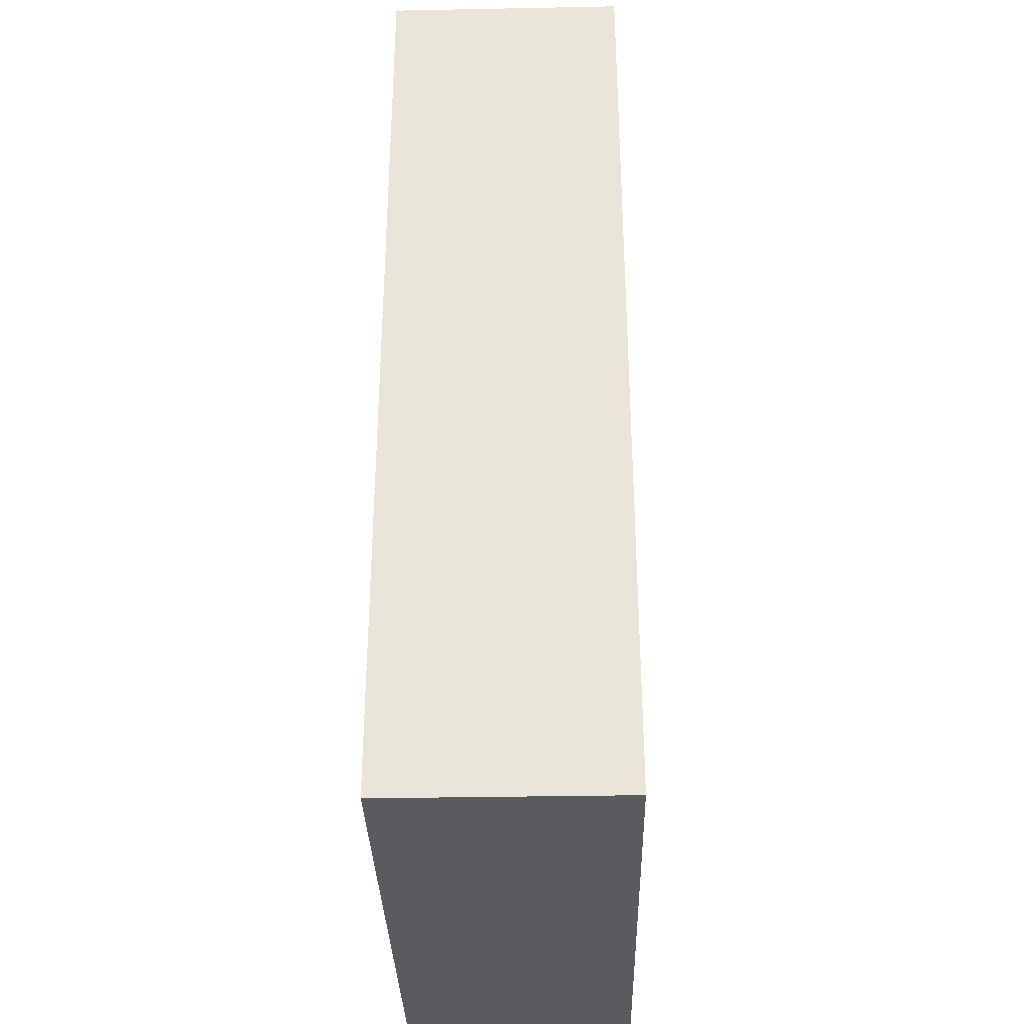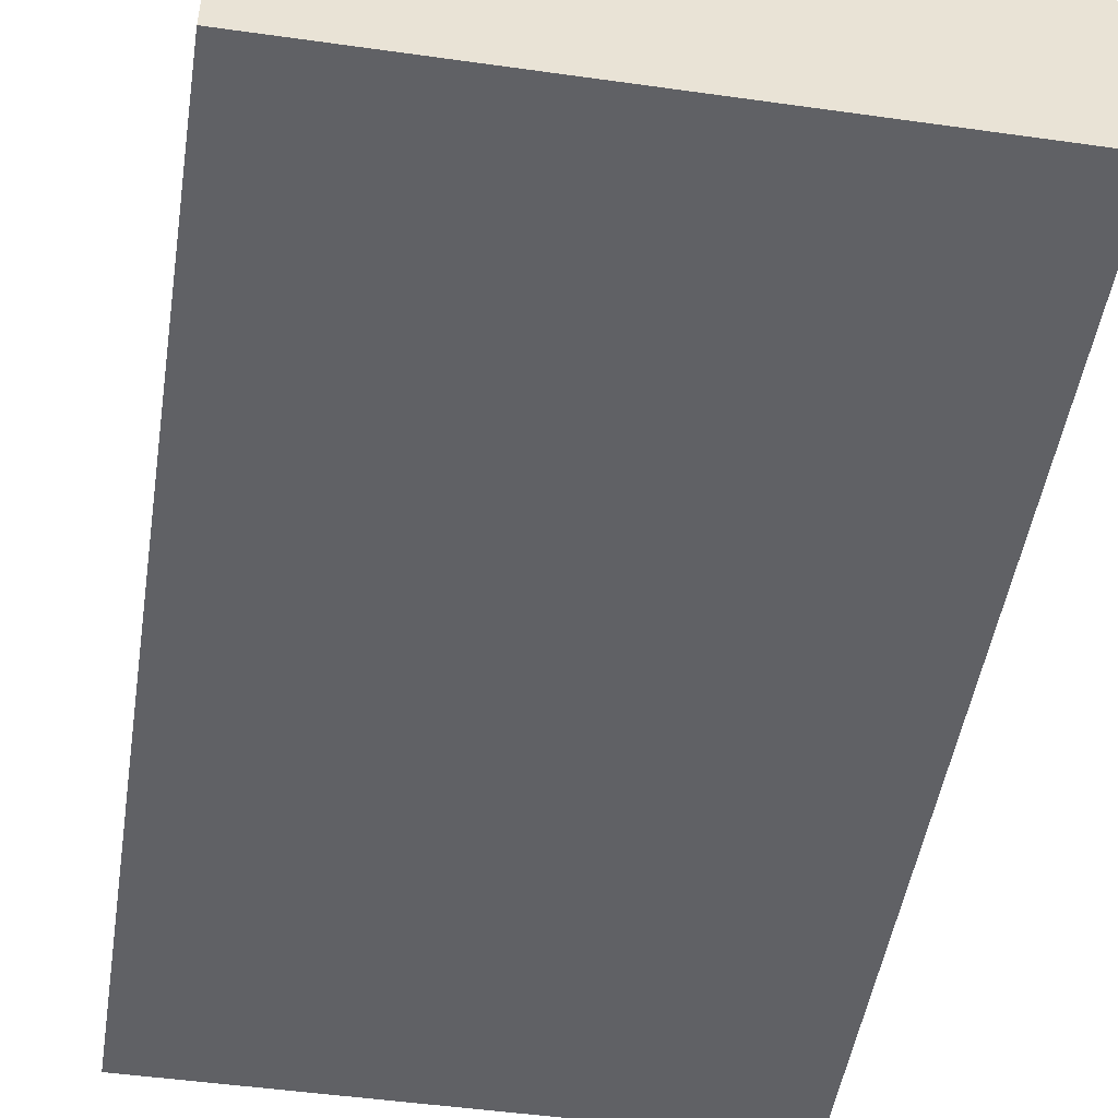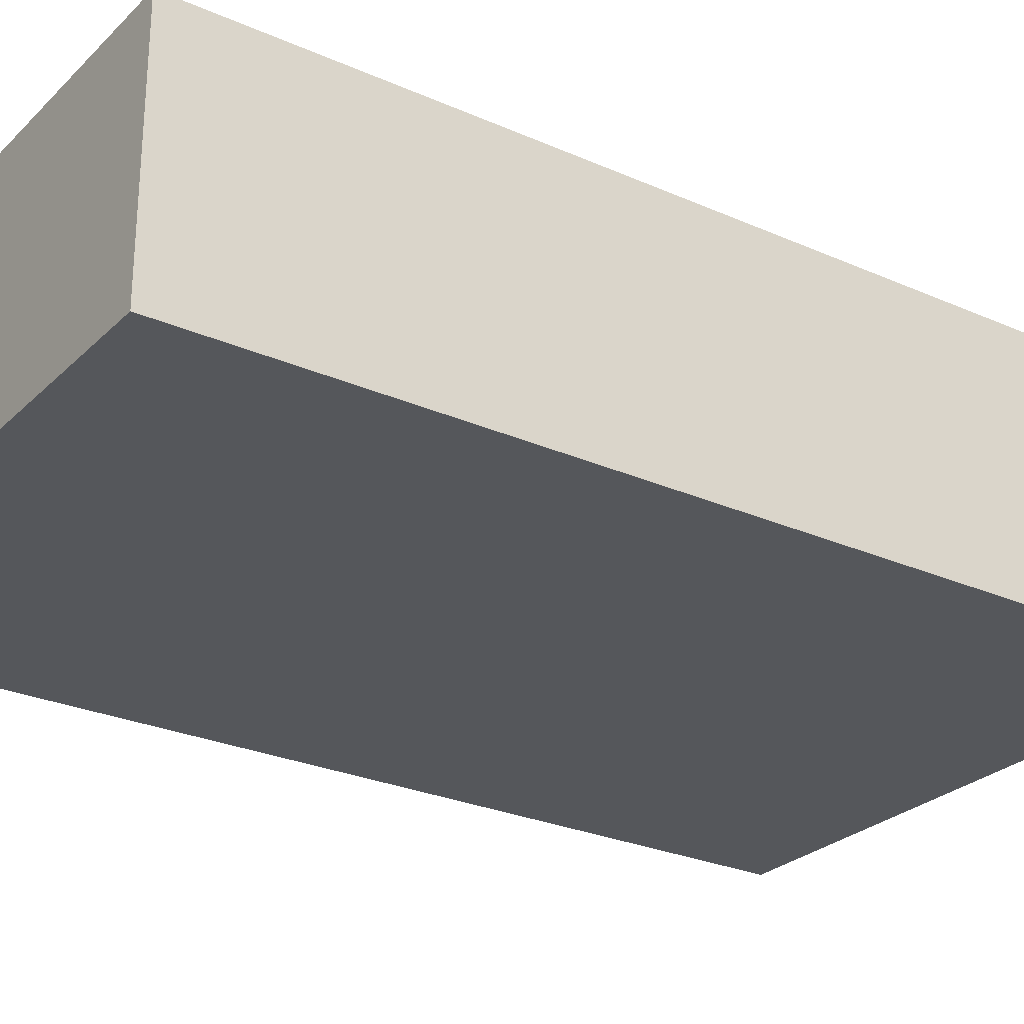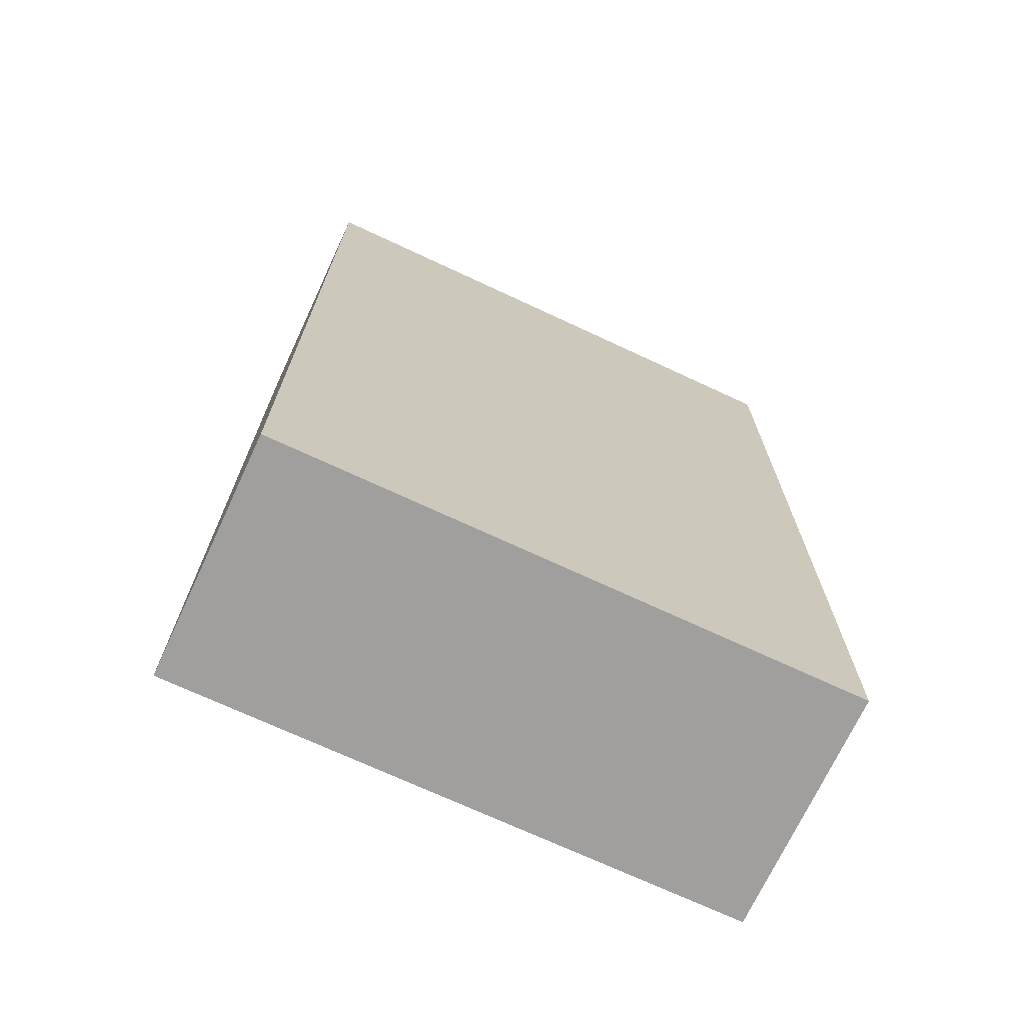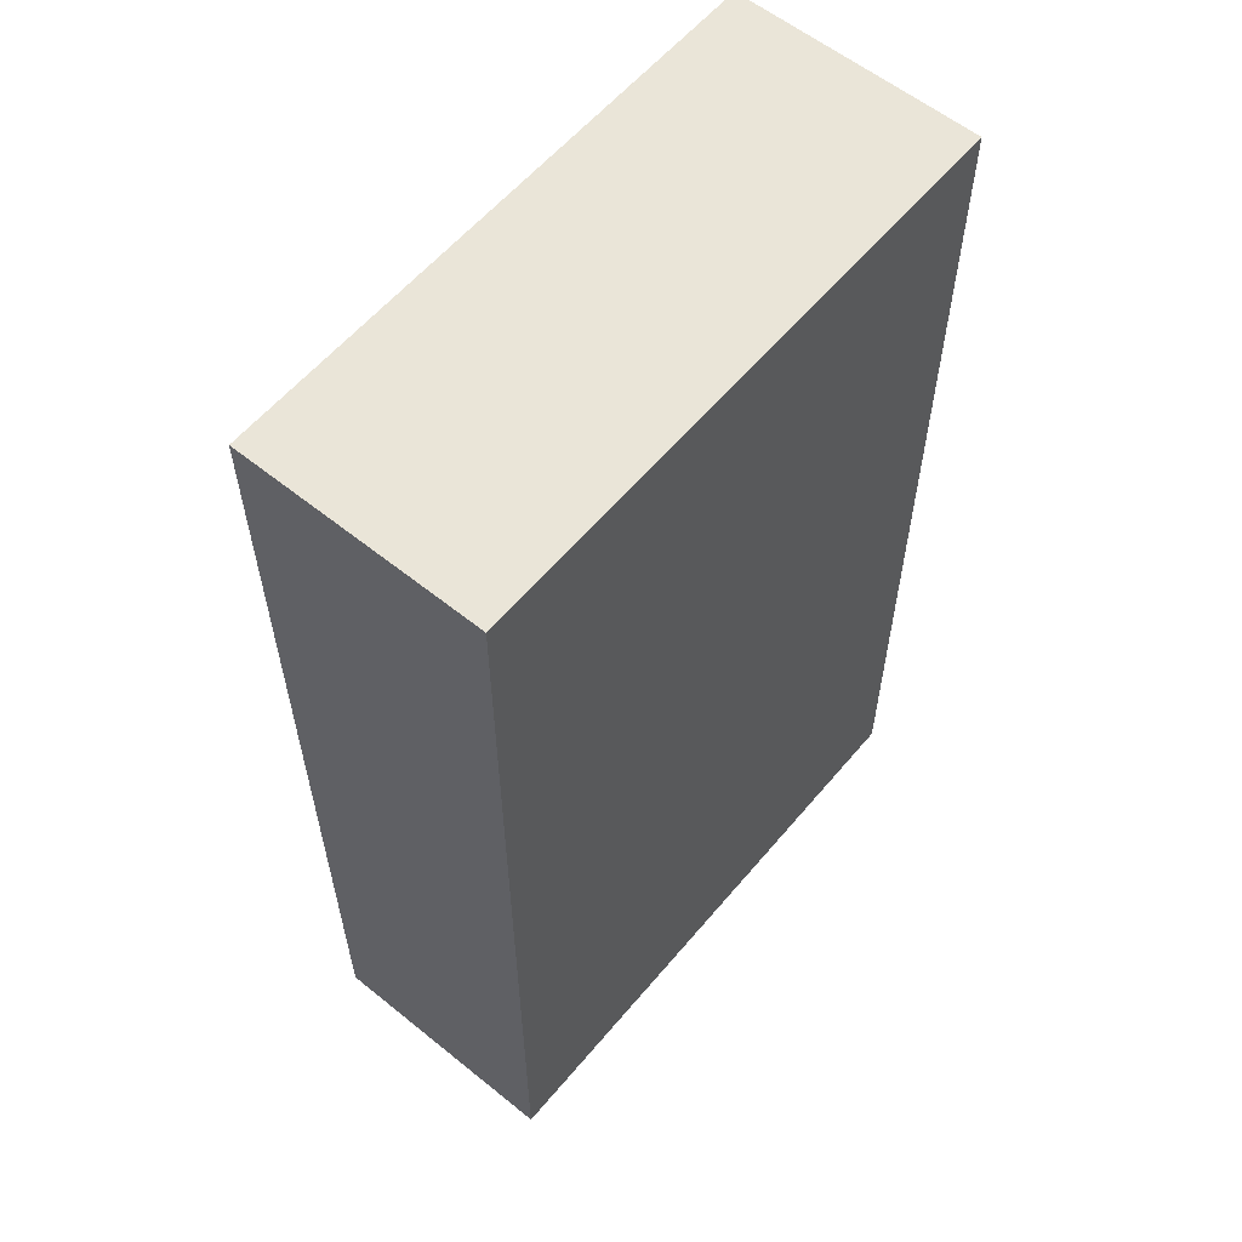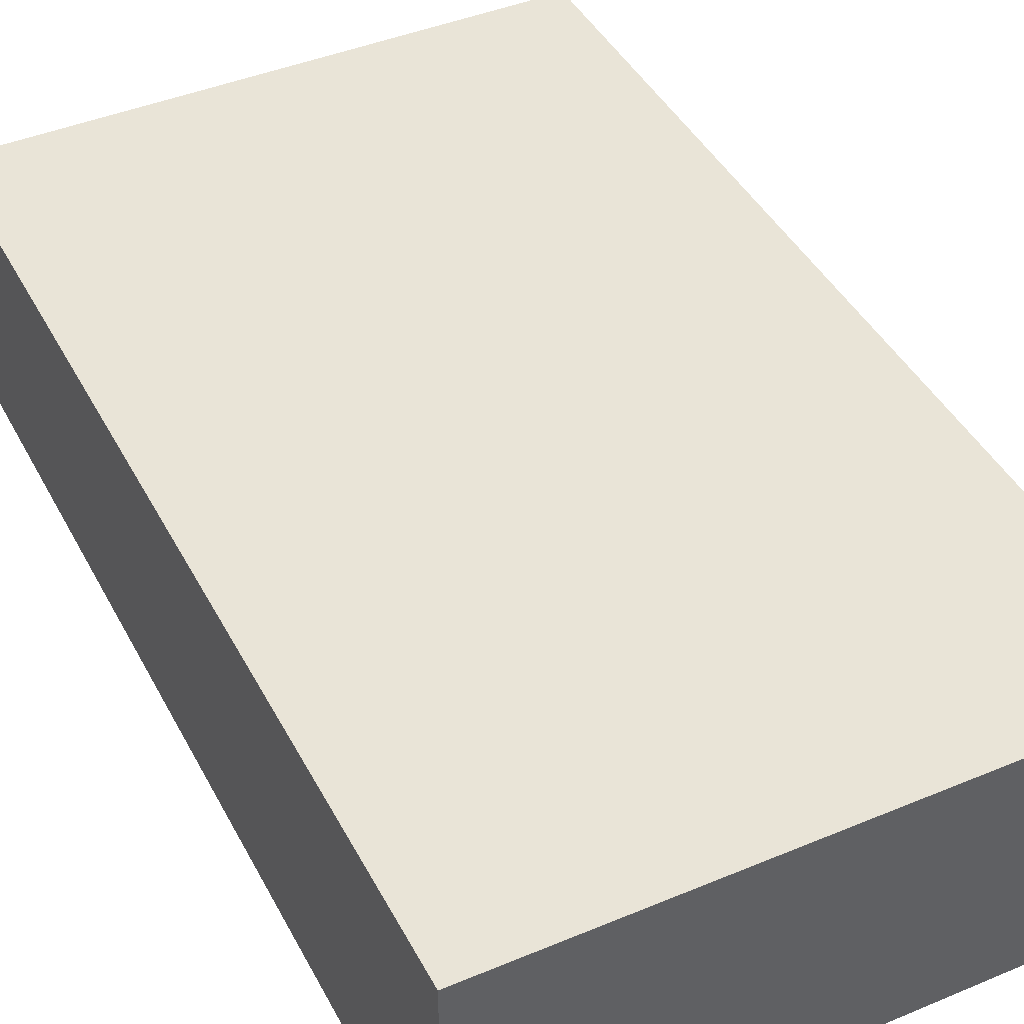
<metadata>
{"format":"obj","ext":"obj","renderer":"f3d","projection":"perspective","resolution":1024,"background":"white","views":[{"elev":-33.5,"azim":-88.5,"up":"+Y"},{"elev":-48.7,"azim":-8.9,"up":"+Z"},{"elev":-26.8,"azim":55.4,"up":"+Z"},{"elev":-71.3,"azim":155.0,"up":"+Y"},{"elev":58.9,"azim":-50.3,"up":"+Y"},{"elev":43.2,"azim":-26.3,"up":"+Z"}]}
</metadata>
<code>
g RoadKillOut
o RoadKillOut
v -1.05 0.05441 0.441
v -1.05 0.05441 -0.441
v 1.05 0.05441 -0.441
v 1.05 0.05441 0.441
v -1.05 3.554 0.441
v -1.05 3.554 -0.441
v 1.05 3.554 -0.441
v 1.05 3.554 0.441
f 2 1 5 6
f 6 7 3 2
f 7 8 4 3
f 1 4 8 5
f 1 2 3 4
f 8 7 6 5

</code>
